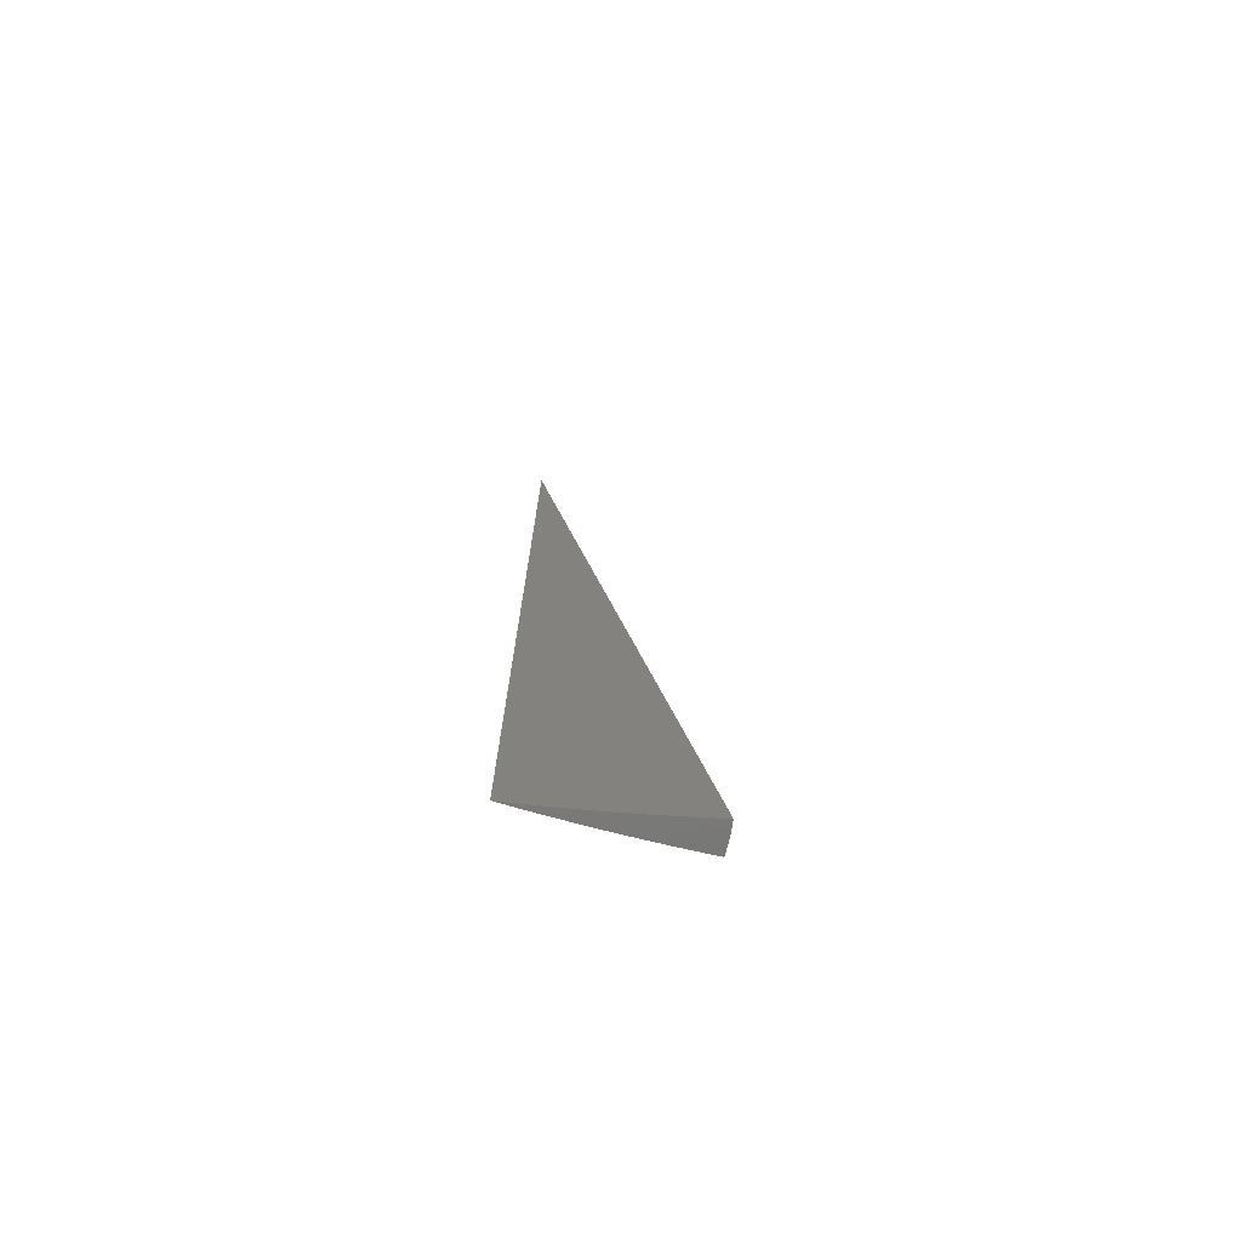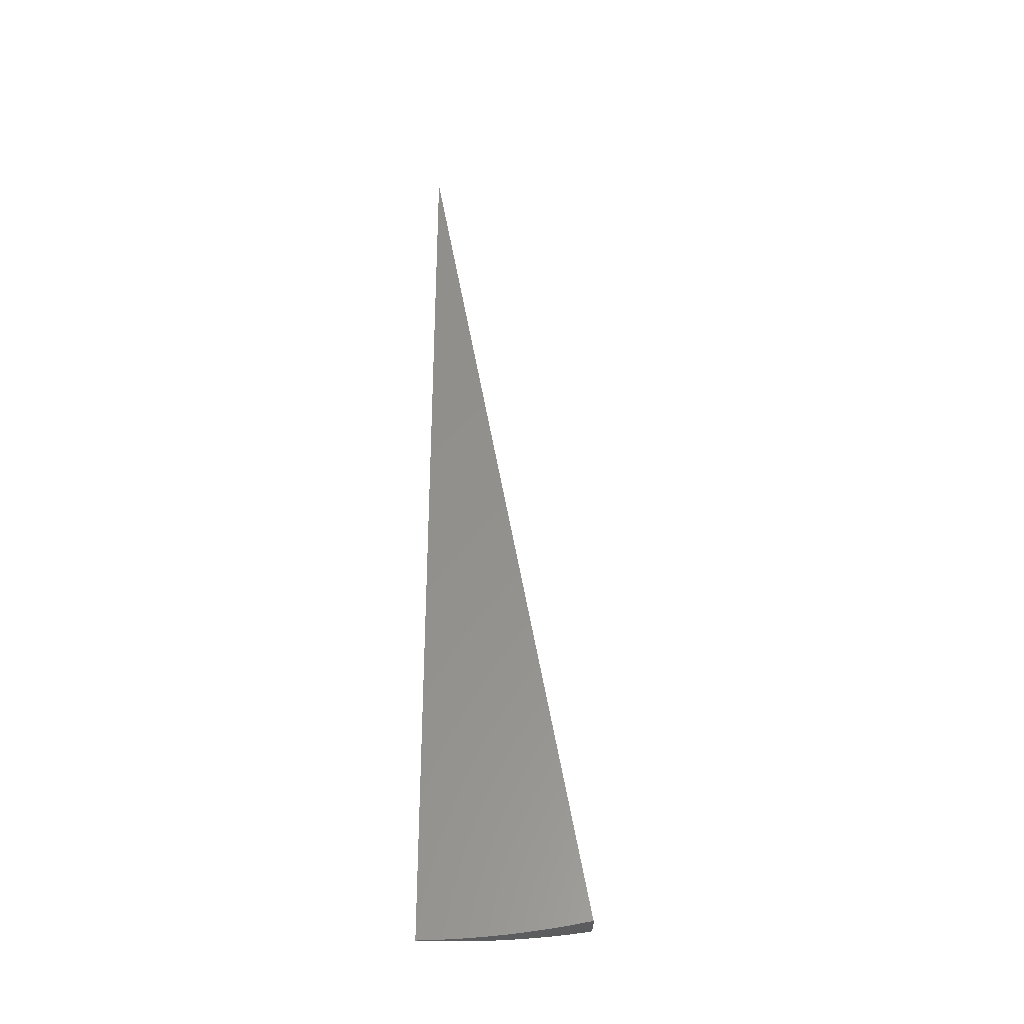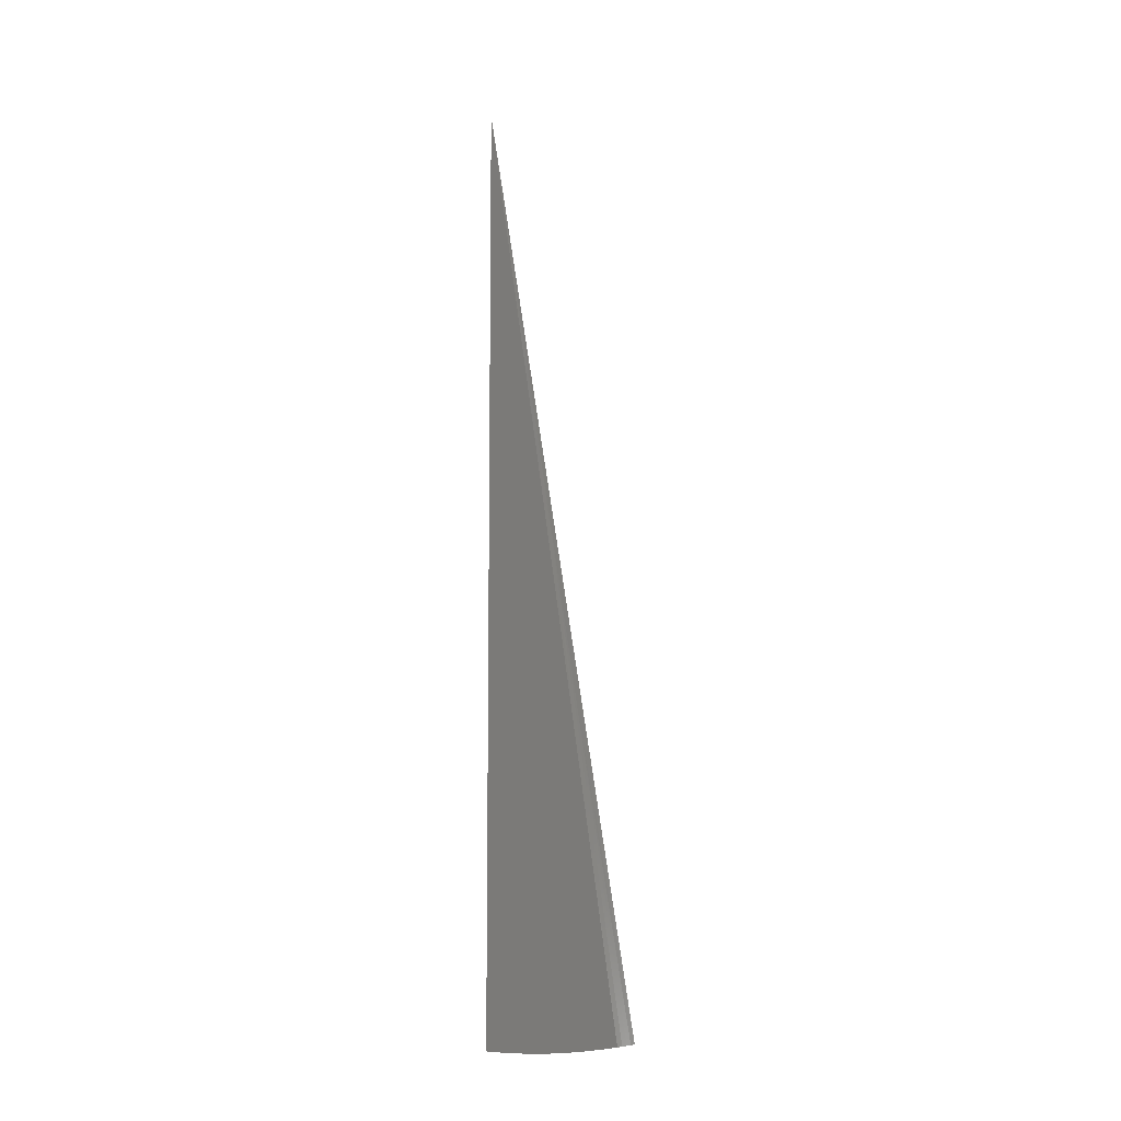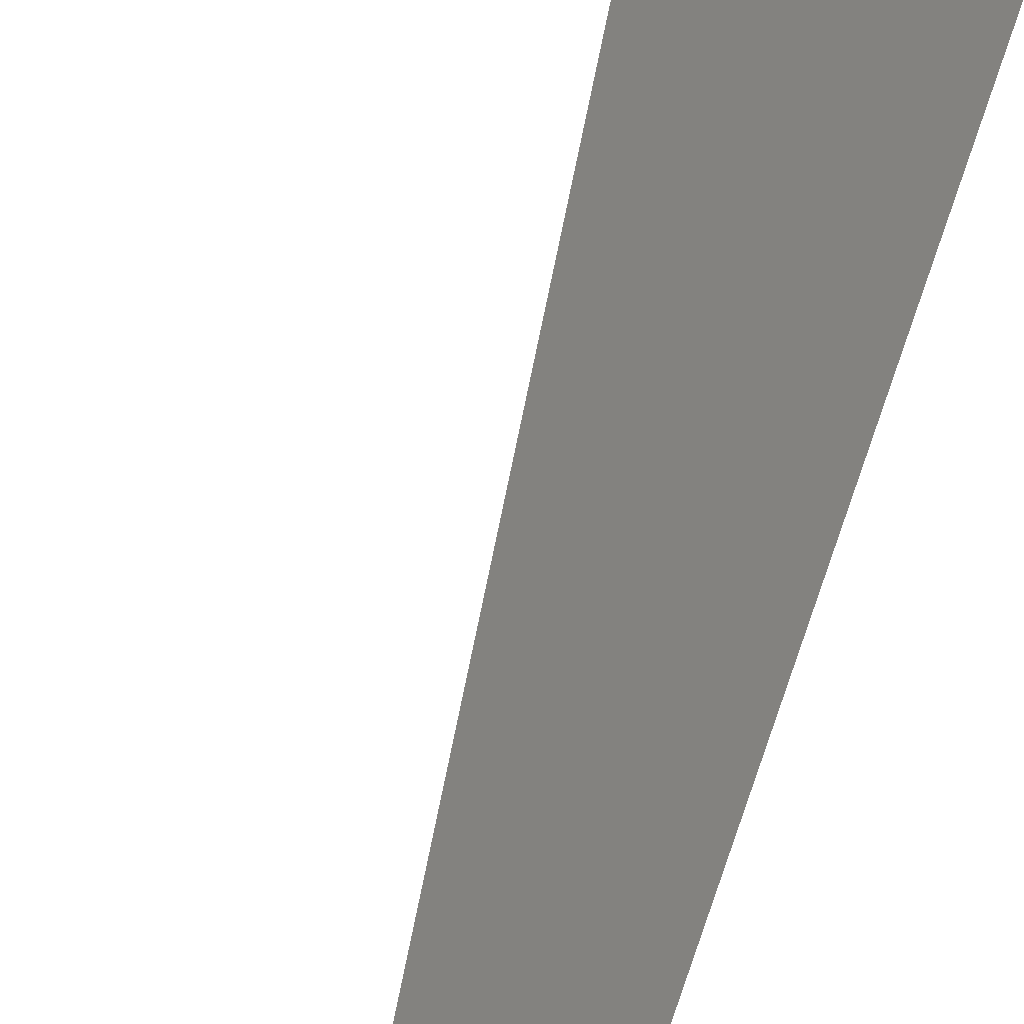
<metadata>
{"format":"stl","ext":"stl","renderer":"f3d","projection":"perspective","resolution":1024,"background":"white","views":[{"elev":-73.2,"azim":-146.8,"up":"+Z"},{"elev":-33.3,"azim":-137.0,"up":"+Z"},{"elev":-8.1,"azim":-99.1,"up":"+Z"},{"elev":67.7,"azim":18.3,"up":"+Y"}]}
</metadata>
<code>
# stl→obj: 44 verts, 84 faces
v -1.273 -1.518 -11.24
v -1.116 -1.33 -11.28
v 0 0 8.882e-15
v -0.9576 -1.141 -11.32
v -0.7989 -0.952 -11.35
v -0.6397 -0.7624 -11.38
v -0.4802 -0.5723 -11.4
v -0.3203 -0.3818 -11.41
v -0.1603 -0.191 -11.42
v -6.781e-16 -8.117e-32 -11.43
v -1.338 -1.461 -11.24
v -1.169 -1.276 -11.28
v -0.9991 -1.09 -11.32
v -0.8299 -0.9056 -11.35
v -0.6616 -0.722 -11.38
v -0.4944 -0.5395 -11.4
v -0.3283 -0.3582 -11.41
v -0.1634 -0.1783 -11.42
v -0.1713 -0.1712 -11.42
v -1.401 -1.401 -11.24
v -1.225 -1.225 -11.28
v -1.047 -1.047 -11.32
v -0.8695 -0.8694 -11.35
v -0.6932 -0.6931 -11.38
v -0.518 -0.5179 -11.4
v -0.3439 -0.3439 -11.41
v -1.461 -1.339 -11.24
v -1.278 -1.171 -11.28
v -1.093 -1.001 -11.32
v -0.9075 -0.8315 -11.35
v -0.7235 -0.6629 -11.38
v -0.5406 -0.4953 -11.4
v -0.359 -0.3289 -11.41
v -0.1787 -0.1637 -11.42
v -1.518 -1.274 -11.24
v -1.33 -1.116 -11.28
v -1.141 -0.9577 -11.32
v -0.9521 -0.7989 -11.35
v -0.7624 -0.6397 -11.38
v -0.5723 -0.4802 -11.4
v -0.3818 -0.3204 -11.41
v -0.191 -0.1603 -11.42
v -0.467 -0.467 -3.746
v -0.934 -0.934 -7.491
f 1 2 3
f 3 2 4
f 3 4 5
f 5 6 3
f 3 6 7
f 3 7 8
f 8 9 3
f 3 9 10
f 1 11 2
f 2 11 12
f 2 12 4
f 4 12 13
f 4 13 5
f 5 13 14
f 5 14 6
f 6 14 15
f 6 15 7
f 7 15 16
f 7 16 8
f 8 16 17
f 8 17 9
f 9 17 18
f 9 18 10
f 10 18 19
f 11 20 12
f 12 20 21
f 12 21 13
f 13 21 22
f 13 22 14
f 14 22 23
f 14 23 15
f 15 23 24
f 15 24 16
f 16 24 25
f 16 25 17
f 17 25 26
f 17 26 18
f 18 26 19
f 20 27 21
f 21 27 28
f 21 28 22
f 22 28 29
f 22 29 23
f 23 29 30
f 23 30 24
f 24 30 31
f 24 31 25
f 25 31 32
f 25 32 26
f 26 32 33
f 26 33 19
f 19 33 34
f 19 34 10
f 27 35 28
f 28 35 36
f 28 36 37
f 28 37 29
f 29 37 38
f 29 38 30
f 30 38 39
f 30 39 31
f 31 39 40
f 31 40 32
f 32 40 41
f 32 41 33
f 33 41 42
f 33 42 34
f 34 42 10
f 35 3 36
f 36 3 37
f 37 3 38
f 38 3 39
f 39 3 40
f 40 3 41
f 41 3 42
f 42 3 10
f 3 35 43
f 43 35 27
f 43 27 44
f 44 27 20
f 44 20 11
f 11 1 44
f 44 1 43
f 1 3 43

</code>
